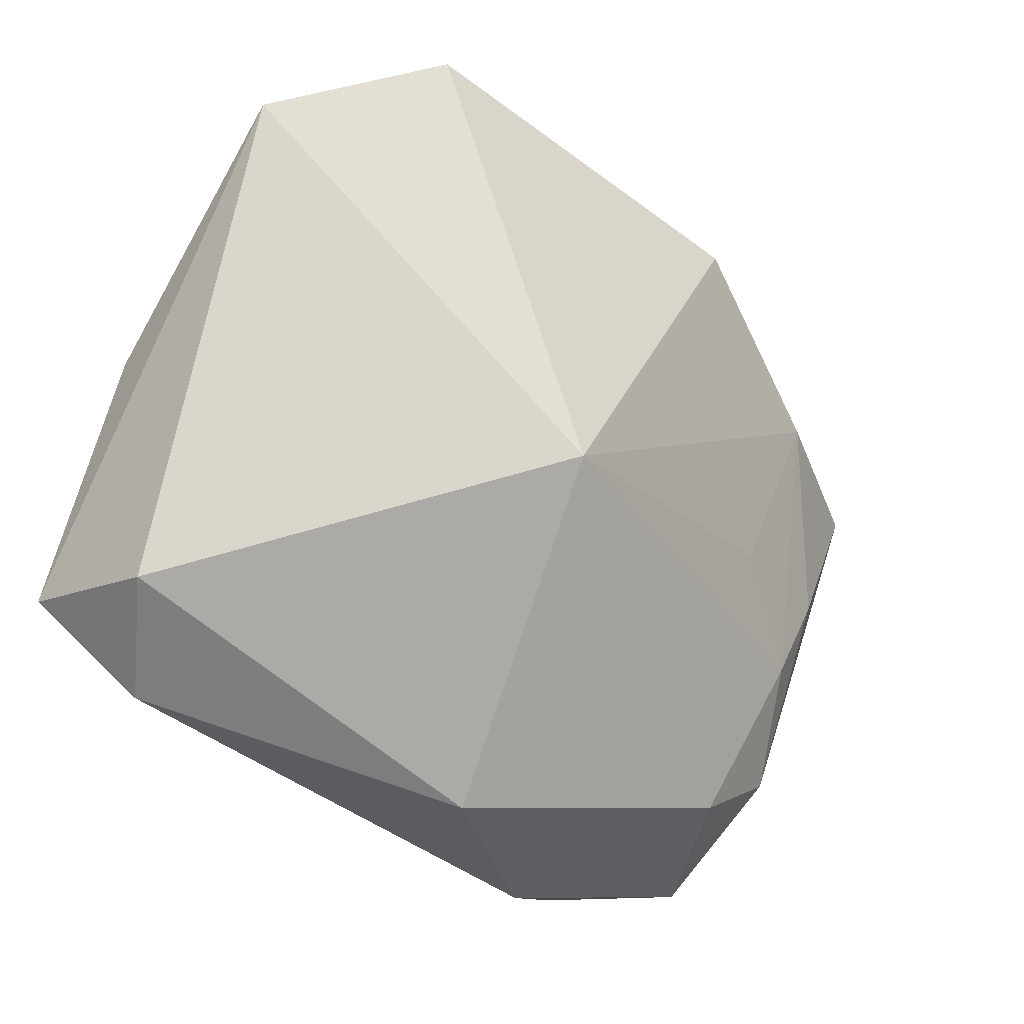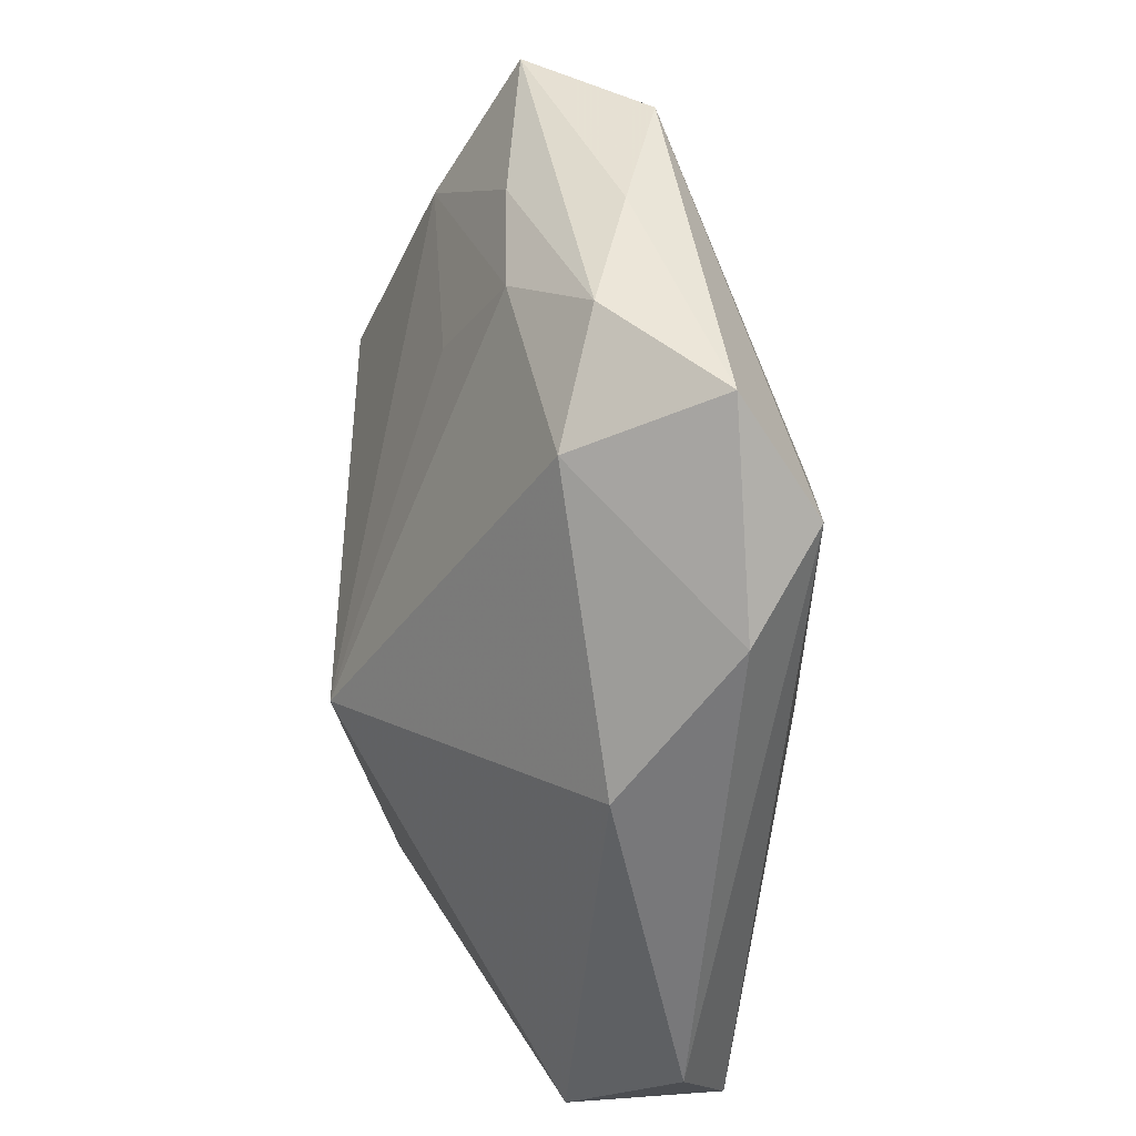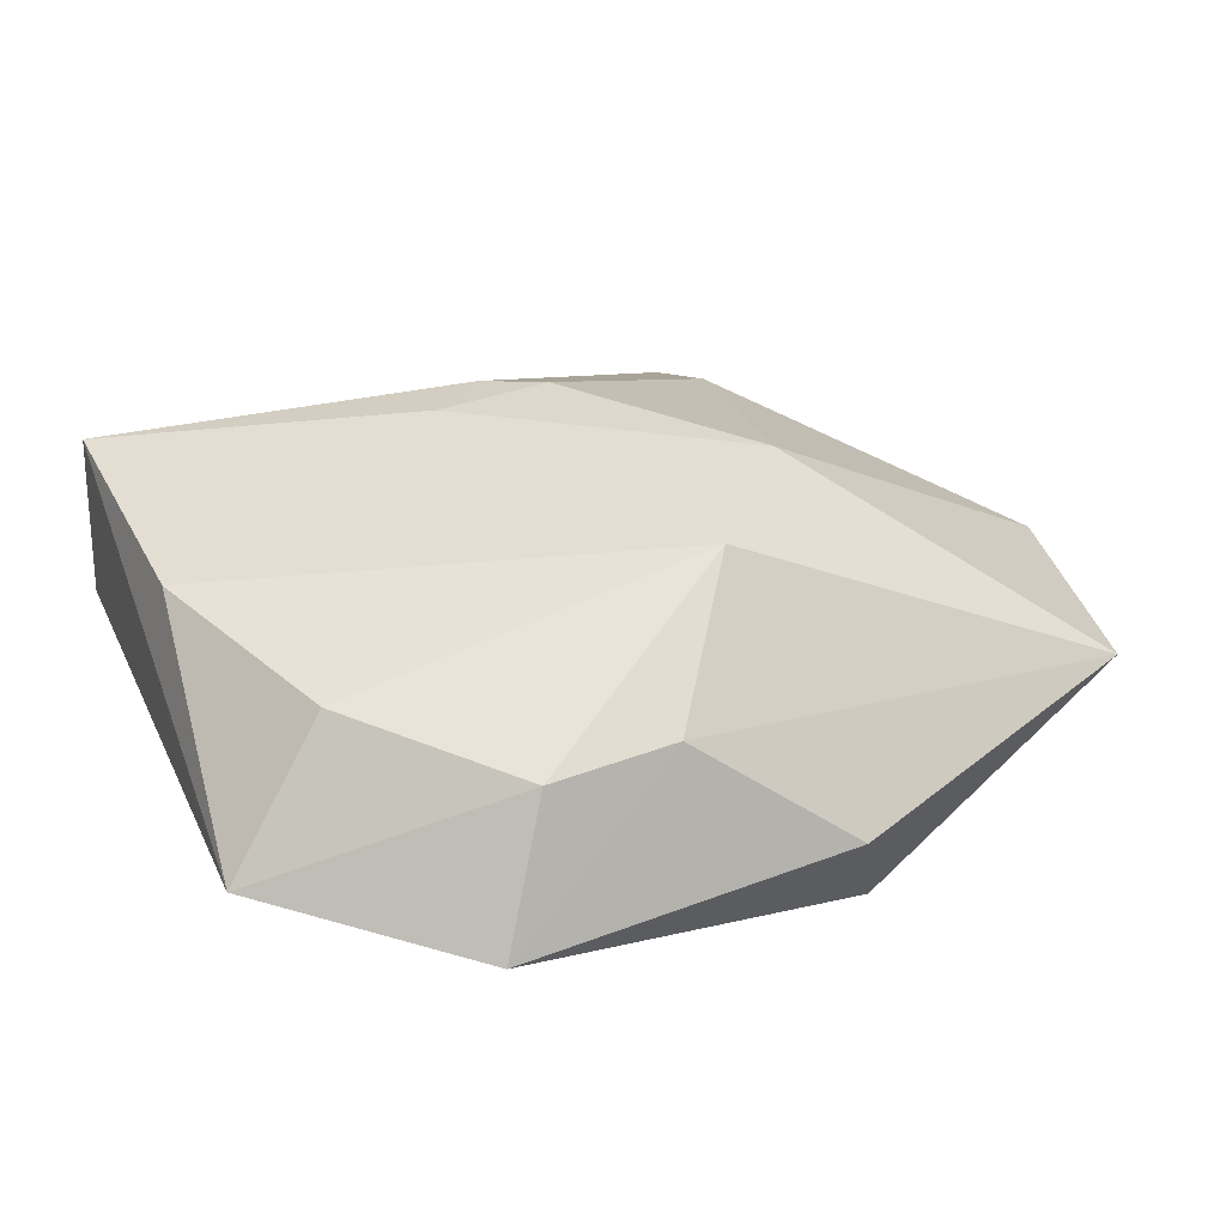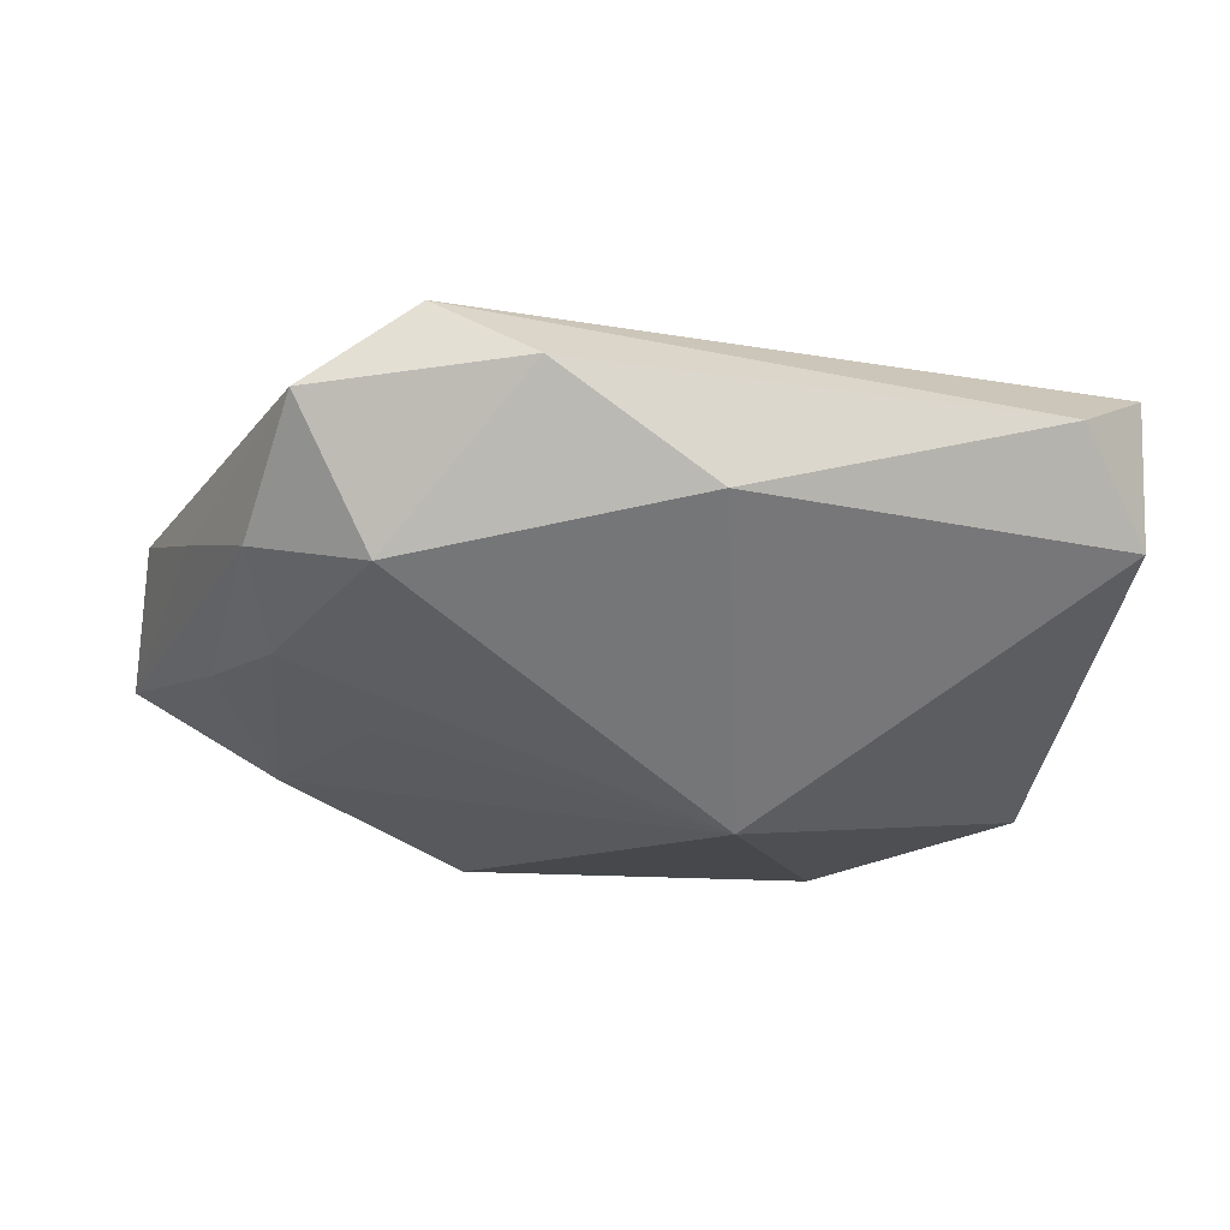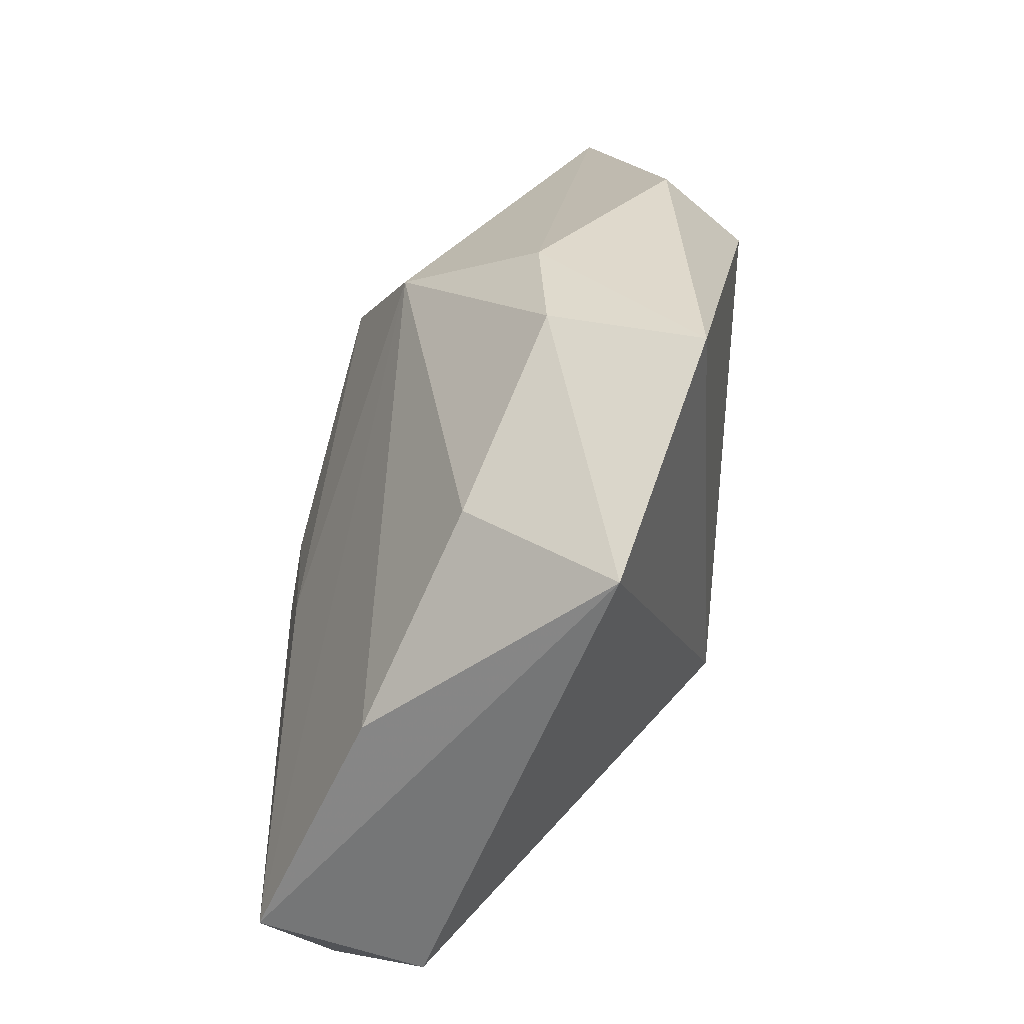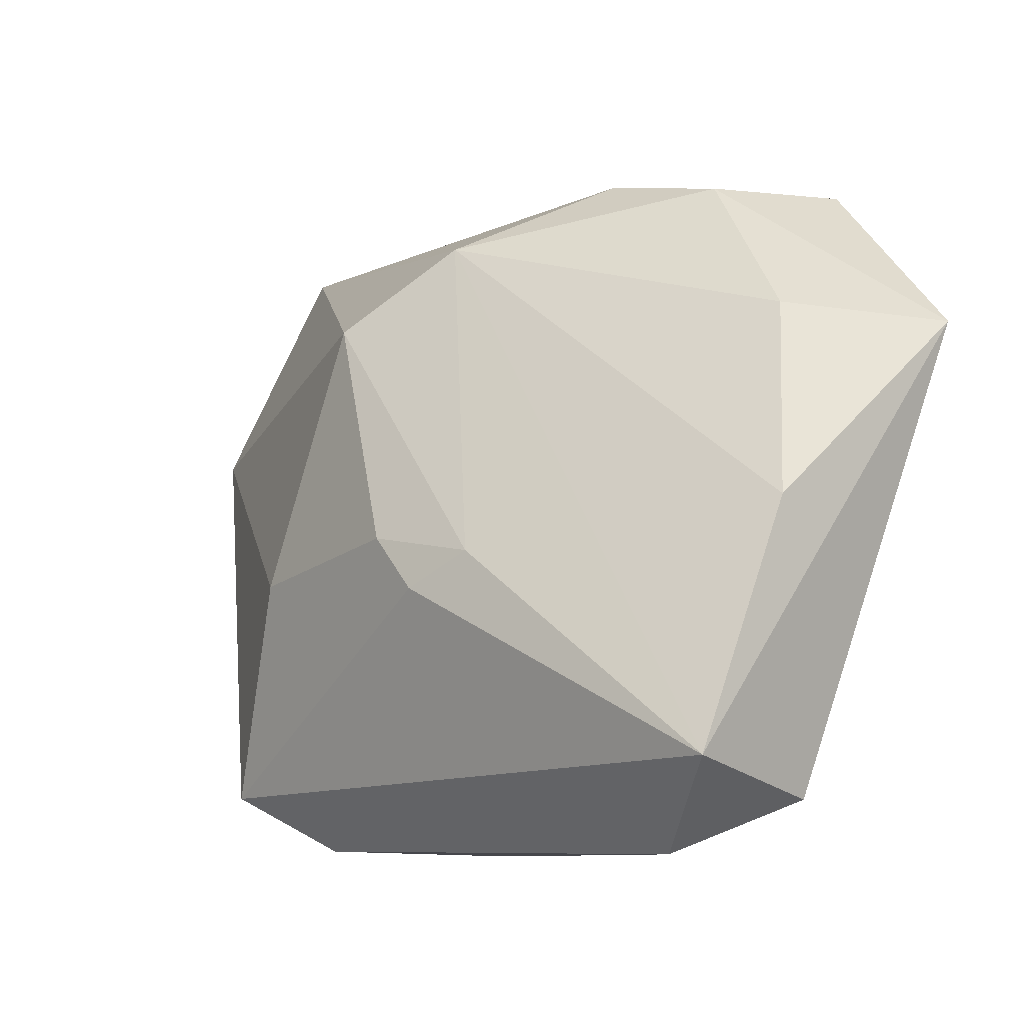
<metadata>
{"format":"obj","ext":"obj","renderer":"f3d","projection":"perspective","resolution":1024,"background":"white","views":[{"elev":-38.3,"azim":140.9,"up":"+Y"},{"elev":-62.0,"azim":-92.1,"up":"+Y"},{"elev":10.0,"azim":152.6,"up":"+Z"},{"elev":-11.3,"azim":-9.7,"up":"+Z"},{"elev":27.2,"azim":99.8,"up":"+Y"},{"elev":-2.4,"azim":49.2,"up":"+Y"}]}
</metadata>
<code>
v 0.006738 0.02667 -0.003294
v -0.03718 0.01317 -0.00456
v 0.005172 -0.008564 -0.01704
v -0.01139 -0.02811 0.01147
v -0.02609 0.01463 -0.01082
v 0.03299 -0.01776 0.01331
v -0.02015 -0.001377 -0.009383
v 0.03333 0.01392 -0.01312
v 0.002056 -0.002482 0.01748
v -0.006473 0.02843 -0.01136
v -0.007095 0.01462 0.01391
v 0.01062 -0.003513 0.01569
v -0.0131 -0.006143 0.0169
v 0.0004725 0.0211 0.008389
v -0.03172 0.02246 -0.001752
v -0.03152 0.0006109 -0.005189
v -0.02989 -0.01551 0.0009034
v 0.03132 -0.02159 0.001258
v -0.02732 -0.02324 0.009862
v -0.01863 -0.02397 0.01596
v -0.01071 0.02209 -0.01704
v 0.0189 0.02572 -0.01704
v -0.03352 -0.00576 0.00297
v -0.02165 -0.02167 -0.001158
v -0.03641 0.005112 0.005126
v 0.0006574 -0.02811 0.003062
v -0.02756 -0.007566 -0.004946
v 0.02698 0.01503 -0.0013
v 0.006044 -0.006349 0.01744
v 0.03281 0.00025 0.00496
v 0.01621 0.02555 -0.005428
v 0.02595 -0.02534 0.009546
f 25 11 15
f 3 8 18
f 22 8 3
f 32 18 6
f 6 18 8
f 13 11 25
f 25 15 2
f 3 18 26
f 26 18 32
f 3 5 21
f 21 22 3
f 10 22 21
f 21 15 10
f 5 2 21
f 21 2 15
f 14 15 11
f 11 13 9
f 7 5 3
f 25 2 23
f 23 2 17
f 23 19 25
f 23 17 19
f 1 22 10
f 10 15 1
f 15 14 1
f 32 6 20
f 25 19 20
f 20 13 25
f 11 9 12
f 12 14 11
f 6 14 12
f 3 26 24
f 19 17 24
f 27 24 17
f 5 7 27
f 27 7 3
f 3 24 27
f 30 14 6
f 30 28 14
f 30 6 8
f 8 28 30
f 31 1 14
f 14 28 31
f 22 1 31
f 8 22 31
f 31 28 8
f 29 20 6
f 6 12 29
f 29 12 9
f 29 9 13
f 13 20 29
f 4 20 19
f 4 26 32
f 32 20 4
f 19 24 4
f 4 24 26
f 17 2 16
f 16 27 17
f 16 2 5
f 5 27 16

</code>
